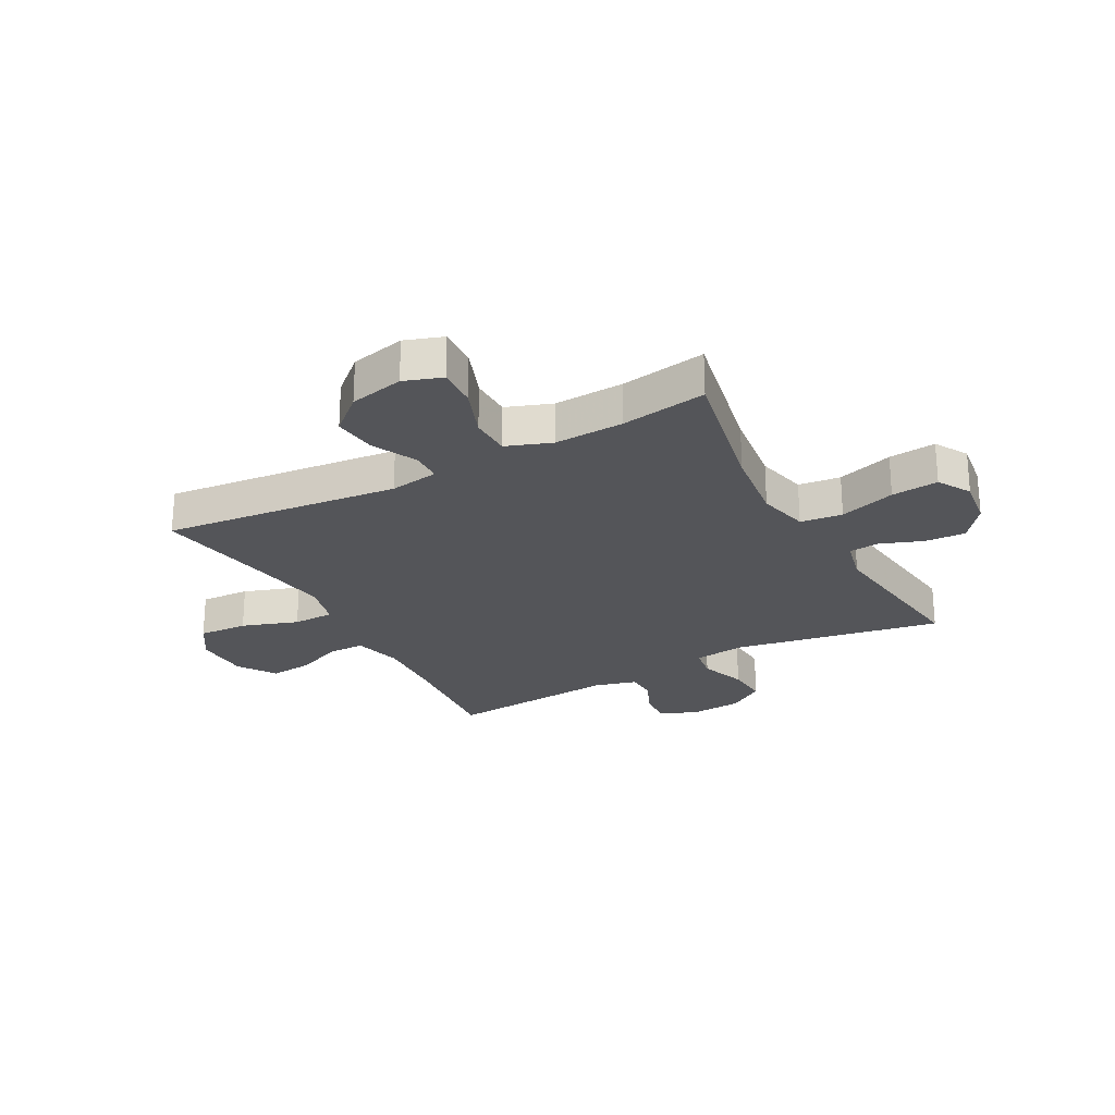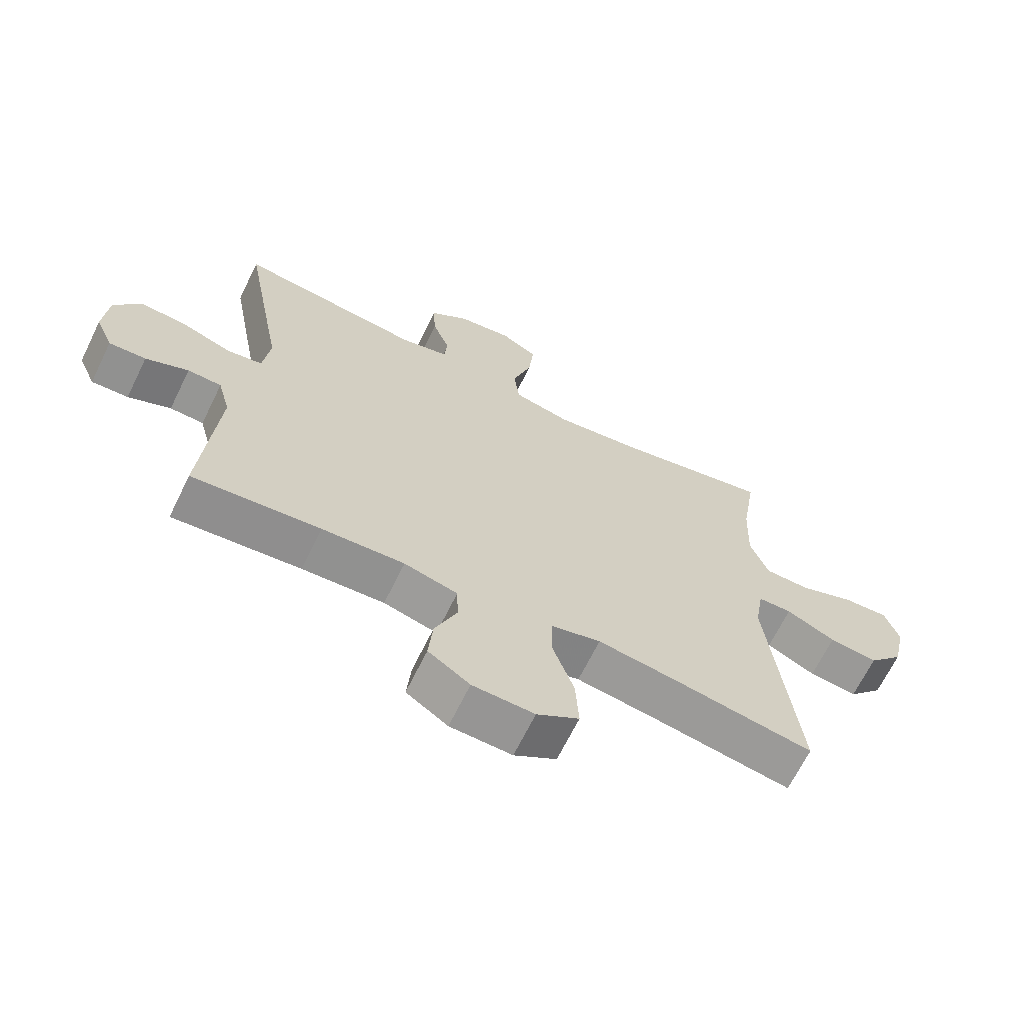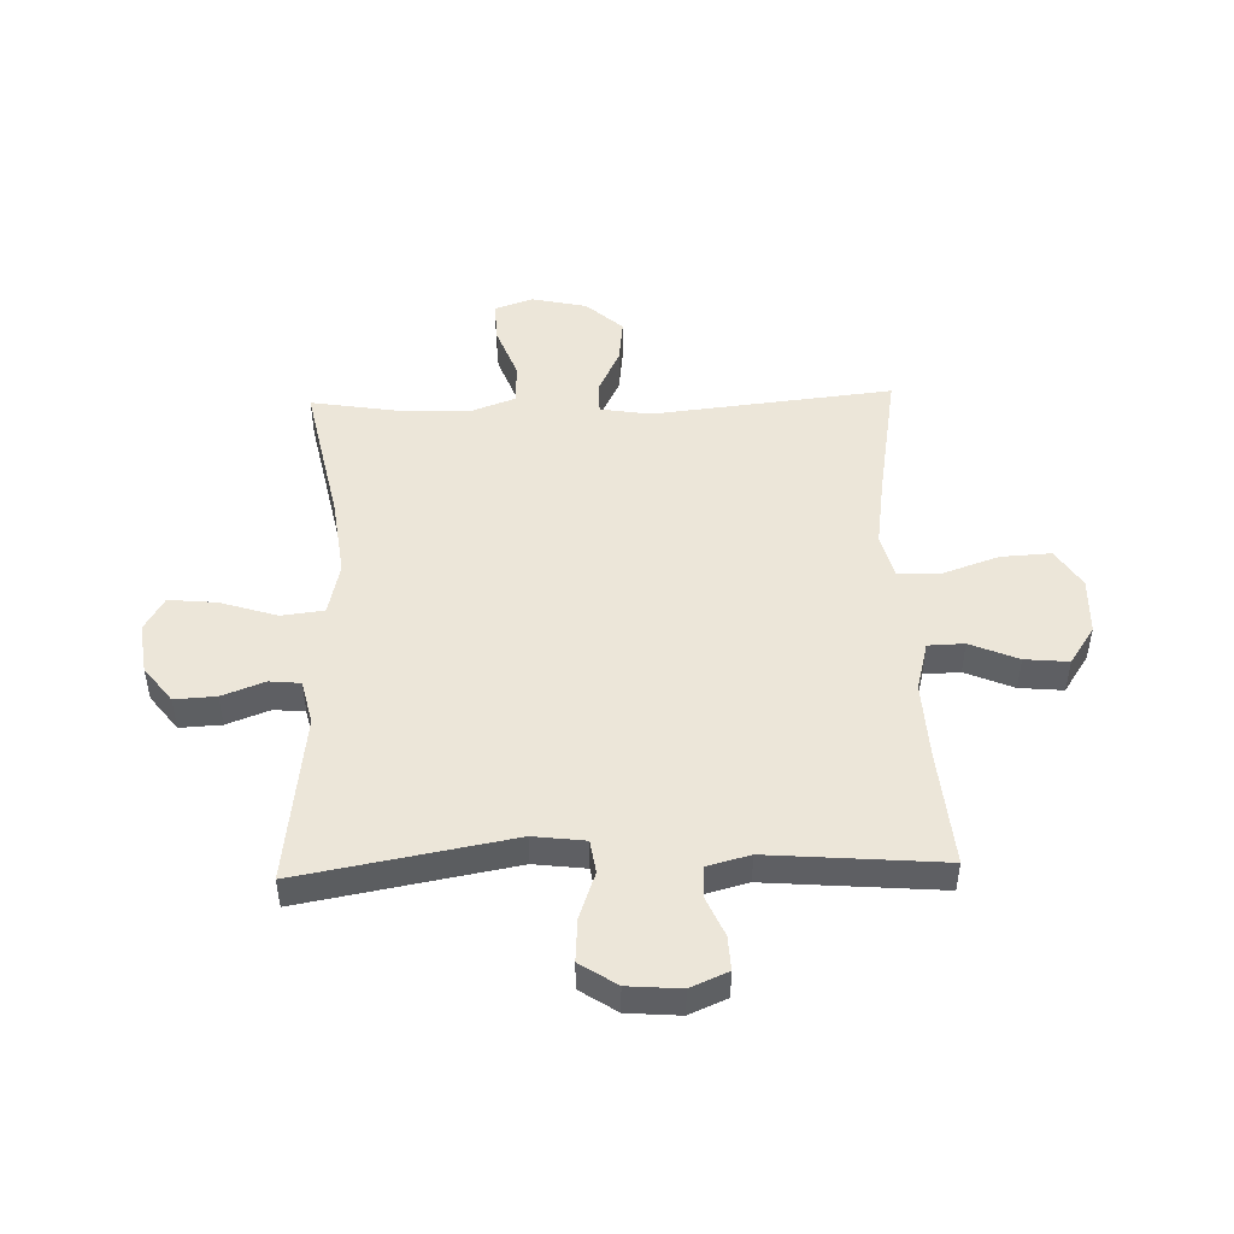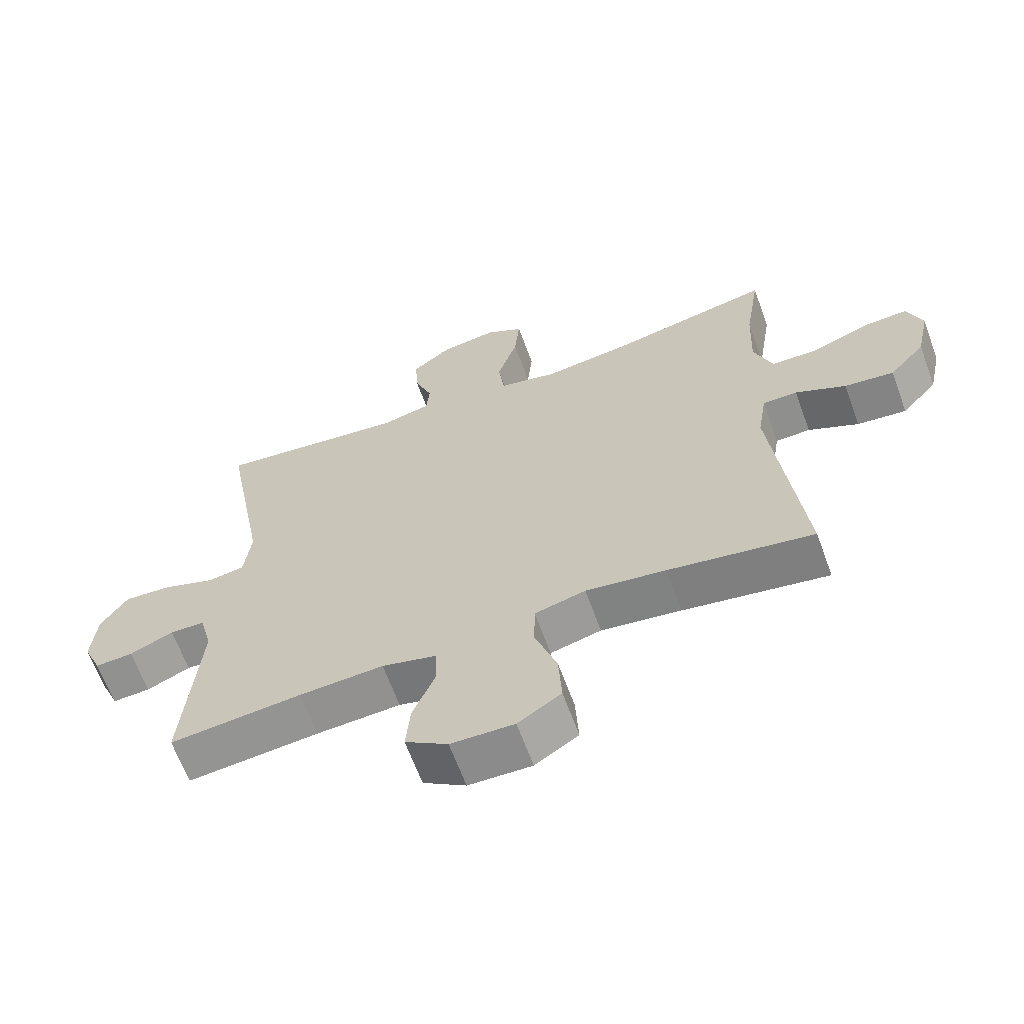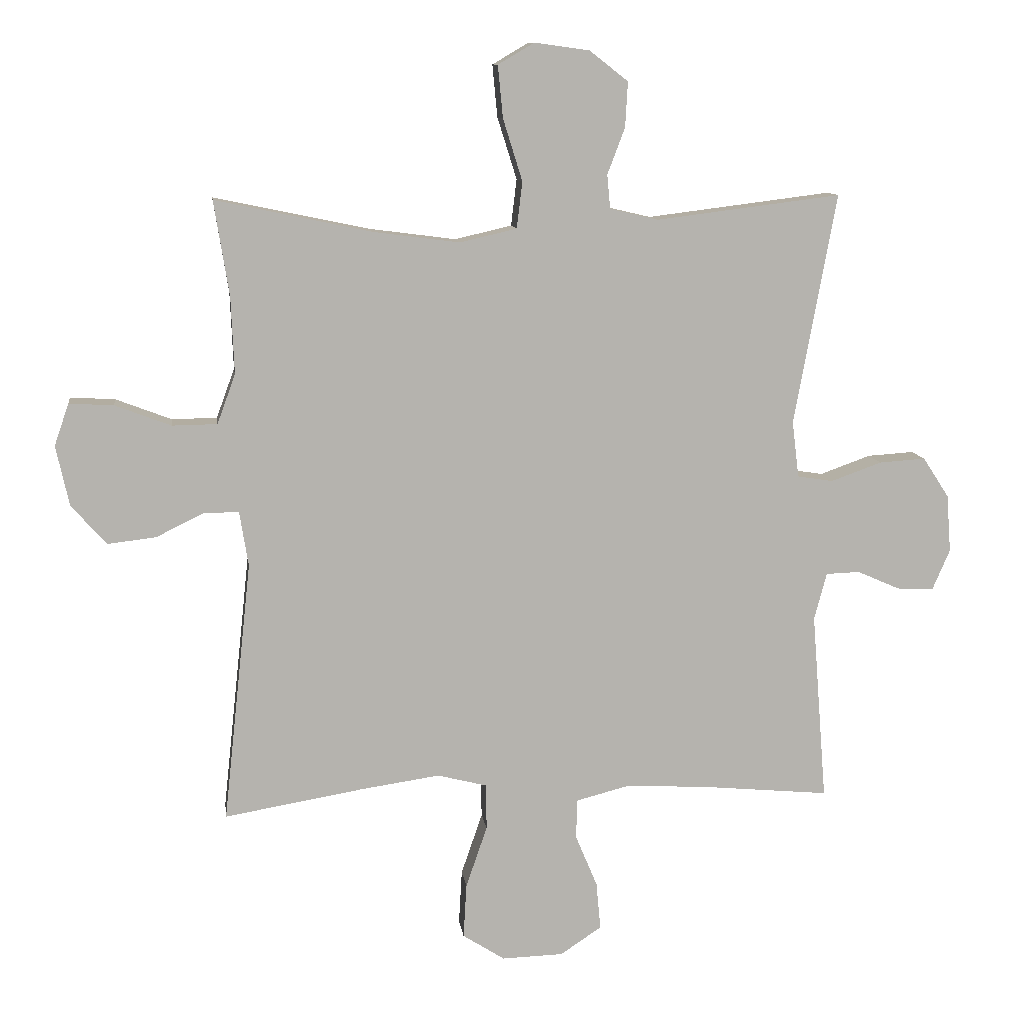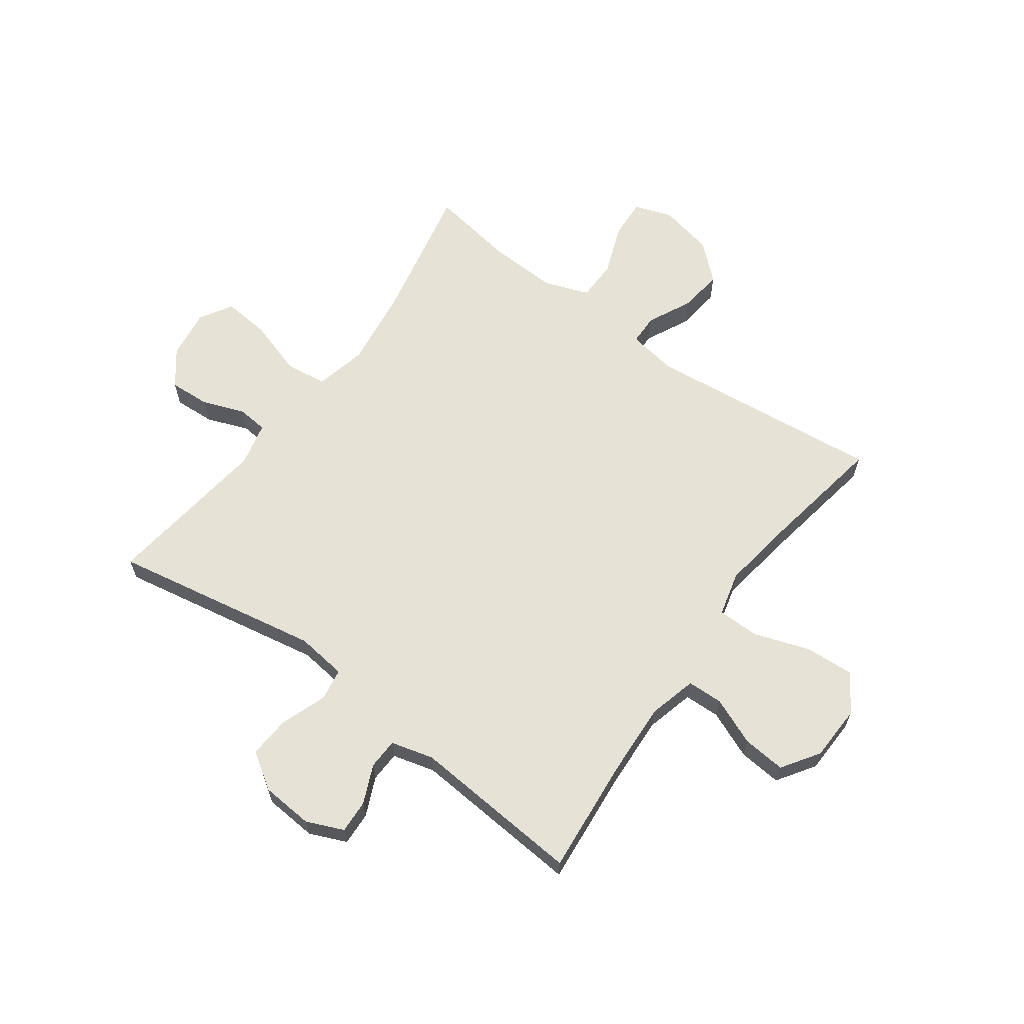
<metadata>
{"format":"obj","ext":"obj","renderer":"f3d","projection":"perspective","resolution":1024,"background":"white","views":[{"elev":-24.8,"azim":-61.4,"up":"+Y"},{"elev":-67.0,"azim":153.9,"up":"+Z"},{"elev":48.6,"azim":88.3,"up":"+Y"},{"elev":-64.7,"azim":-159.9,"up":"+Z"},{"elev":10.5,"azim":-7.5,"up":"+Z"},{"elev":63.6,"azim":126.1,"up":"+Y"}]}
</metadata>
<code>
v 0.5 0.07 -0.5
v 0.296 0.07 -0.481
v 0.165 0.07 -0.474
v 0.08 0.07 -0.496
v 0.078 0.07 -0.559
v 0.113 0.07 -0.643
v 0.12 0.07 -0.719
v 0.054 0.07 -0.763
v -0.044 0.07 -0.766
v -0.111 0.07 -0.723
v -0.106 0.07 -0.636
v -0.072 0.07 -0.537
v -0.073 0.07 -0.464
v -0.152 0.07 -0.444
v -0.276 0.07 -0.462
v -0.5 0.07 -0.5
v -0.455 0.07 -0.083
v -0.469 0.07 0.004
v -0.523 0.07 0.005
v -0.601 0.07 -0.033
v -0.678 0.07 -0.042
v -0.734 0.07 0.021
v -0.755 0.07 0.117
v -0.732 0.07 0.184
v -0.661 0.07 0.18
v -0.572 0.07 0.146
v -0.5 0.07 0.147
v -0.471 0.07 0.226
v -0.476 0.07 0.349
v -0.5 0.07 0.5
v -0.251 0.07 0.448
v -0.113 0.07 0.43
v -0.022 0.07 0.451
v -0.013 0.07 0.525
v -0.044 0.07 0.624
v -0.052 0.07 0.707
v 0.006 0.07 0.741
v 0.093 0.07 0.729
v 0.155 0.07 0.681
v 0.151 0.07 0.609
v 0.123 0.07 0.535
v 0.128 0.07 0.481
v 0.205 0.07 0.463
v 0.5 0.07 0.5
v 0.433 0.07 0.132
v 0.444 0.07 0.042
v 0.501 0.07 0.033
v 0.582 0.07 0.062
v 0.656 0.07 0.067
v 0.698 0.07 0.003
v 0.705 0.07 -0.089
v 0.677 0.07 -0.154
v 0.618 0.07 -0.151
v 0.55 0.07 -0.121
v 0.496 0.07 -0.123
v 0.476 0.07 -0.198
v 0.5 0 -0.5
v 0.296 0 -0.481
v 0.165 0 -0.474
v 0.08 0 -0.496
v 0.078 0 -0.559
v 0.113 0 -0.643
v 0.12 0 -0.719
v 0.054 0 -0.763
v -0.044 0 -0.766
v -0.111 0 -0.723
v -0.106 0 -0.636
v -0.072 0 -0.537
v -0.073 0 -0.464
v -0.152 0 -0.444
v -0.276 0 -0.462
v -0.5 0 -0.5
v -0.455 0 -0.083
v -0.469 0 0.004
v -0.523 0 0.005
v -0.601 0 -0.033
v -0.678 0 -0.042
v -0.734 0 0.021
v -0.755 0 0.117
v -0.732 0 0.184
v -0.661 0 0.18
v -0.572 0 0.146
v -0.5 0 0.147
v -0.471 0 0.226
v -0.476 0 0.349
v -0.5 0 0.5
v -0.251 0 0.448
v -0.113 0 0.43
v -0.022 0 0.451
v -0.013 0 0.525
v -0.044 0 0.624
v -0.052 0 0.707
v 0.006 0 0.741
v 0.093 0 0.729
v 0.155 0 0.681
v 0.151 0 0.609
v 0.123 0 0.535
v 0.128 0 0.481
v 0.205 0 0.463
v 0.5 0 0.5
v 0.433 0 0.132
v 0.444 0 0.042
v 0.501 0 0.033
v 0.582 0 0.062
v 0.656 0 0.067
v 0.698 0 0.003
v 0.705 0 -0.089
v 0.677 0 -0.154
v 0.618 0 -0.151
v 0.55 0 -0.121
v 0.496 0 -0.123
v 0.476 0 -0.198
f 52 53 54
f 51 52 54
f 50 51 54
f 49 50 54
f 48 49 54
f 47 48 54
f 46 47 54 55
f 43 44 45
f 42 43 45 46
f 39 40 41
f 38 39 41
f 37 38 41
f 36 37 41
f 35 36 41
f 34 35 41
f 33 34 41 42
f 46 55 56
f 42 46 56
f 33 42 56
f 32 33 56
f 24 25 26
f 23 24 26
f 22 23 26
f 21 22 26
f 20 21 26
f 19 20 26
f 18 19 26 27
f 15 16 17
f 14 15 17 18
f 18 27 28
f 14 18 28
f 13 14 28
f 10 11 12
f 9 10 12
f 8 9 12
f 7 8 12
f 6 7 12
f 5 6 12
f 4 5 12 13
f 56 1 2
f 32 56 2
f 31 32 2
f 31 2 3
f 30 31 3
f 29 30 3
f 13 28 29
f 4 13 29
f 3 4 29
f 110 109 108
f 110 108 107
f 110 107 106
f 110 106 105
f 110 105 104
f 110 104 103
f 111 110 103 102
f 101 100 99
f 102 101 99 98
f 97 96 95
f 97 95 94
f 97 94 93
f 97 93 92
f 97 92 91
f 97 91 90
f 98 97 90 89
f 112 111 102
f 112 102 98
f 112 98 89
f 112 89 88
f 82 81 80
f 82 80 79
f 82 79 78
f 82 78 77
f 82 77 76
f 82 76 75
f 83 82 75 74
f 73 72 71
f 74 73 71 70
f 84 83 74
f 84 74 70
f 84 70 69
f 68 67 66
f 68 66 65
f 68 65 64
f 68 64 63
f 68 63 62
f 68 62 61
f 69 68 61 60
f 58 57 112
f 58 112 88
f 58 88 87
f 59 58 87
f 59 87 86
f 59 86 85
f 85 84 69
f 85 69 60
f 85 60 59
f 1 57 58 2
f 2 58 59 3
f 3 59 60 4
f 4 60 61 5
f 5 61 62 6
f 6 62 63 7
f 7 63 64 8
f 8 64 65 9
f 9 65 66 10
f 10 66 67 11
f 11 67 68 12
f 12 68 69 13
f 13 69 70 14
f 14 70 71 15
f 15 71 72 16
f 16 72 73 17
f 17 73 74 18
f 18 74 75 19
f 19 75 76 20
f 20 76 77 21
f 21 77 78 22
f 22 78 79 23
f 23 79 80 24
f 24 80 81 25
f 25 81 82 26
f 26 82 83 27
f 27 83 84 28
f 28 84 85 29
f 29 85 86 30
f 30 86 87 31
f 31 87 88 32
f 32 88 89 33
f 33 89 90 34
f 34 90 91 35
f 35 91 92 36
f 36 92 93 37
f 37 93 94 38
f 38 94 95 39
f 39 95 96 40
f 40 96 97 41
f 41 97 98 42
f 42 98 99 43
f 43 99 100 44
f 44 100 101 45
f 45 101 102 46
f 46 102 103 47
f 47 103 104 48
f 48 104 105 49
f 49 105 106 50
f 50 106 107 51
f 51 107 108 52
f 52 108 109 53
f 53 109 110 54
f 54 110 111 55
f 55 111 112 56
f 56 112 57 1

</code>
